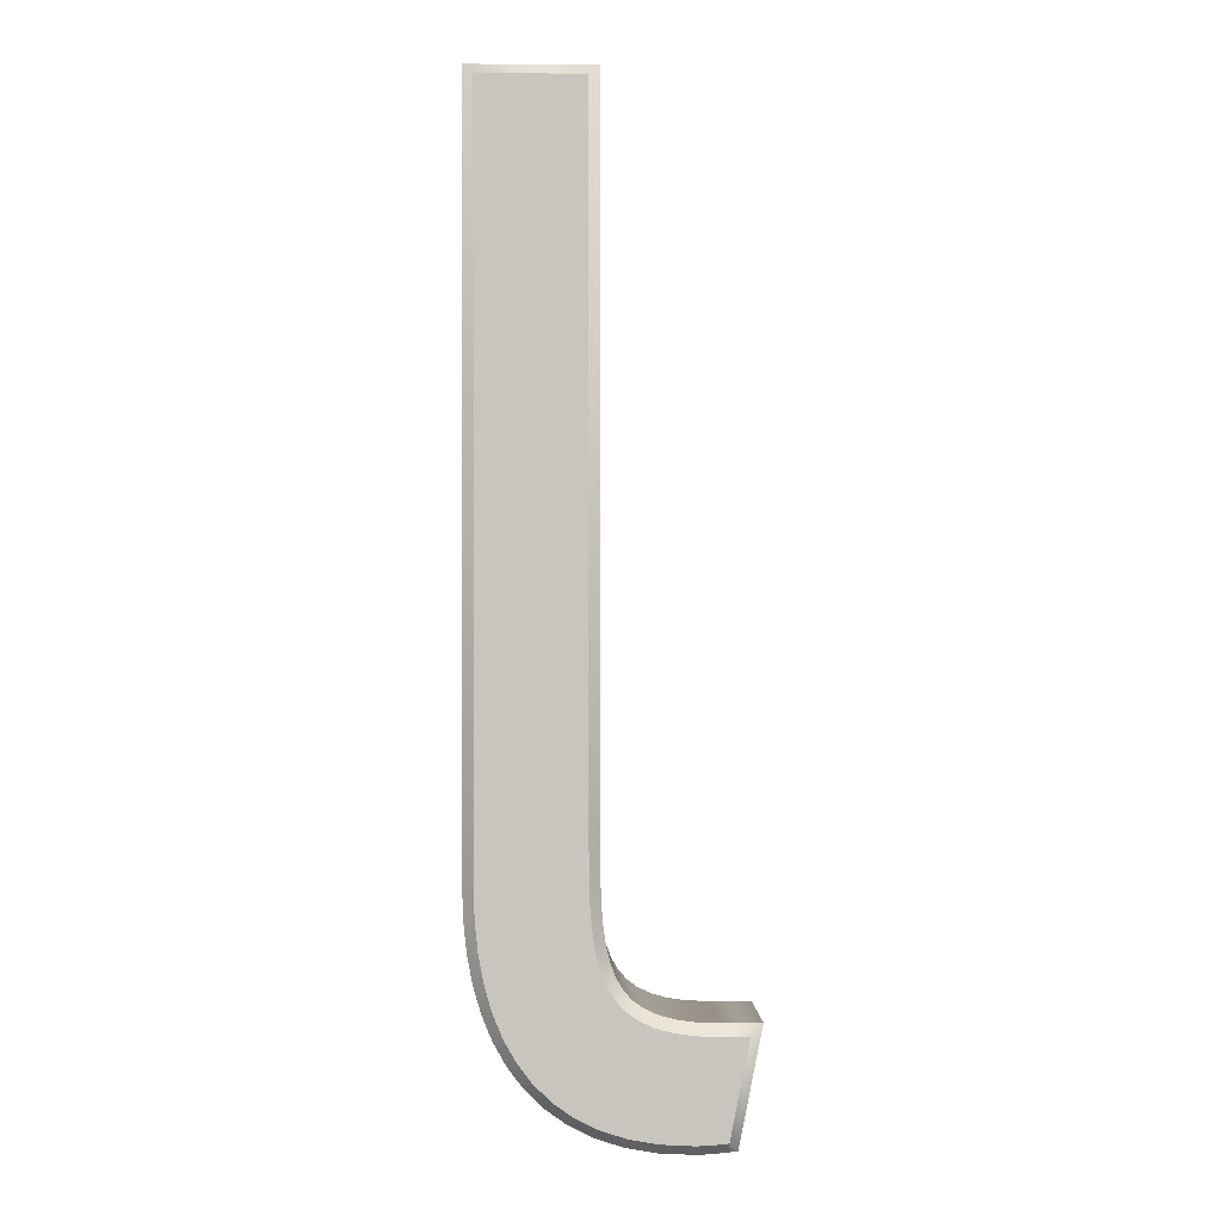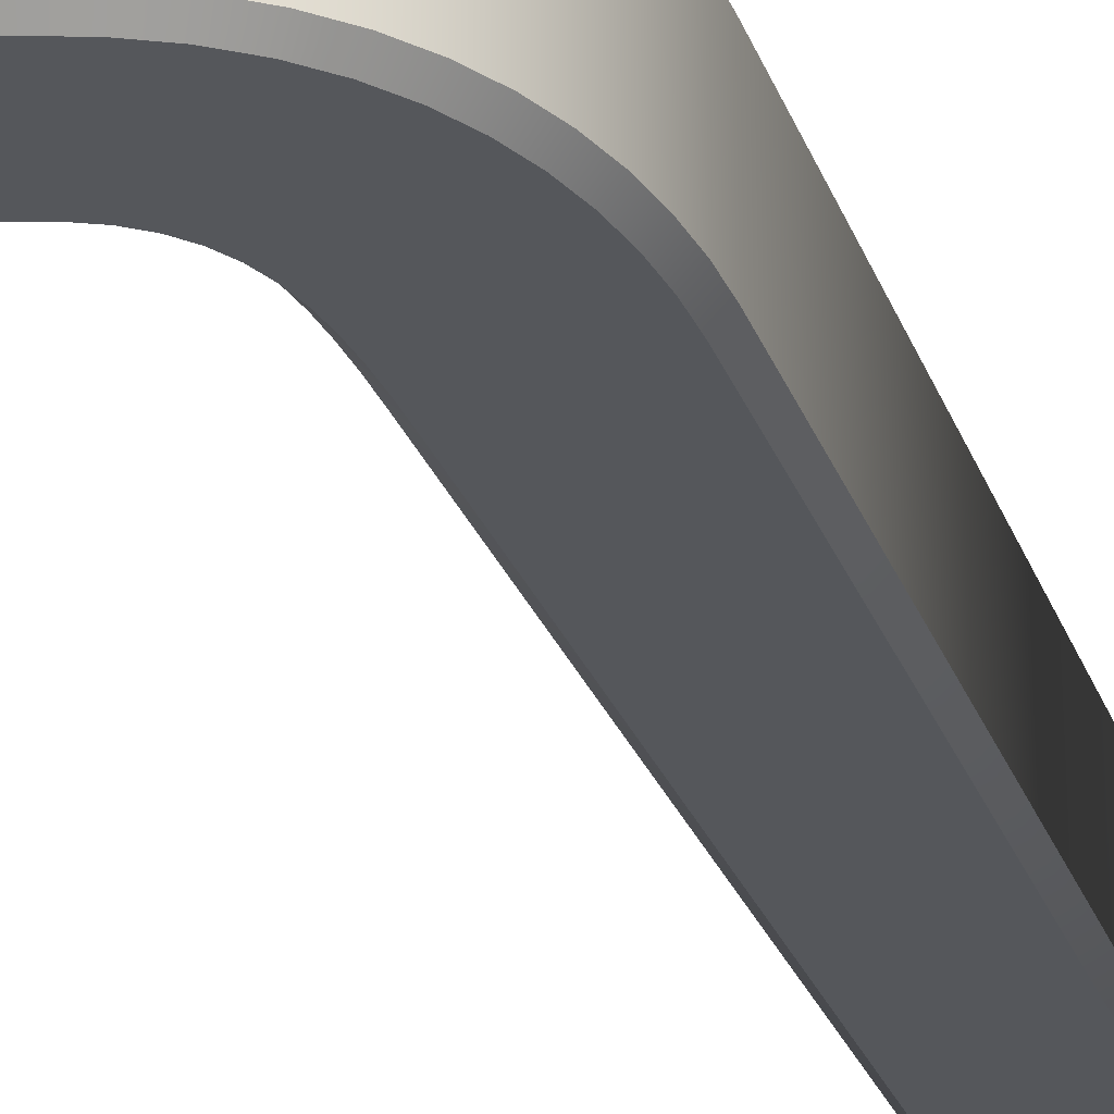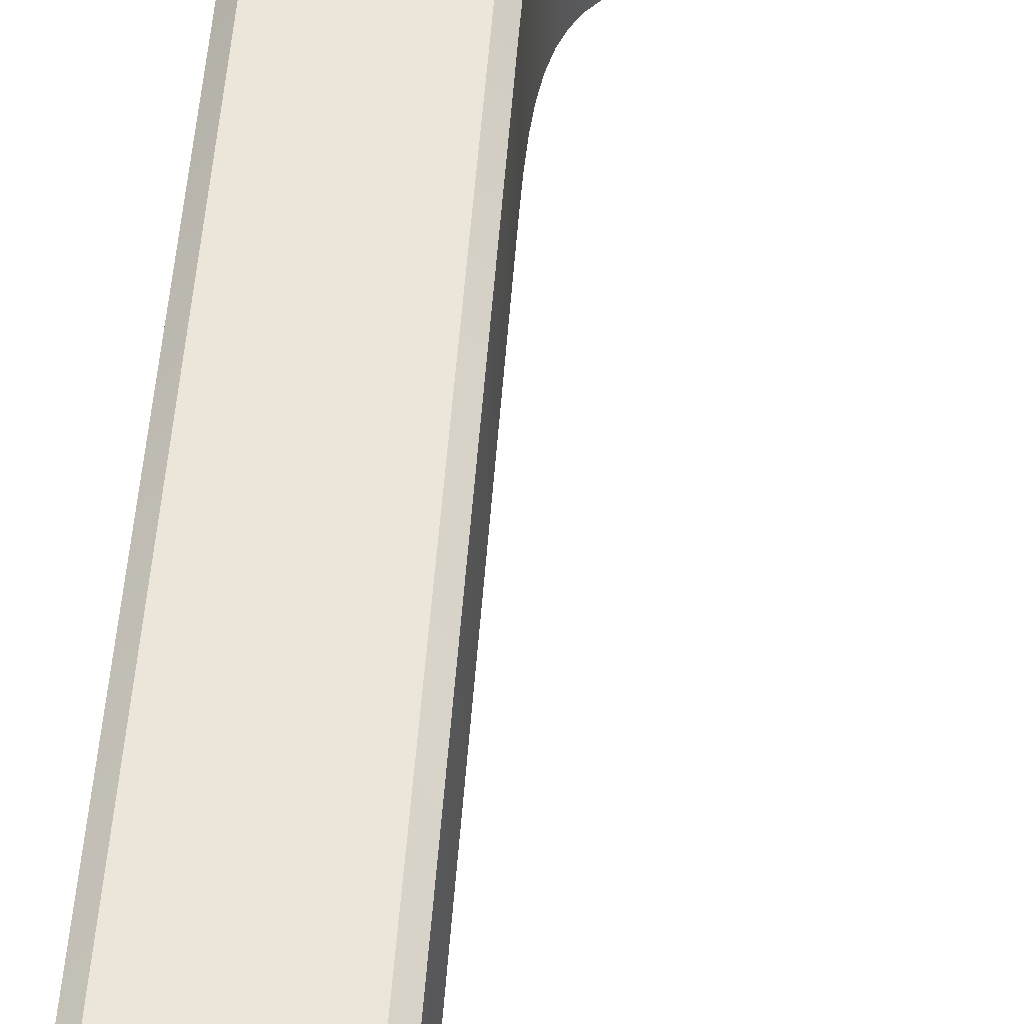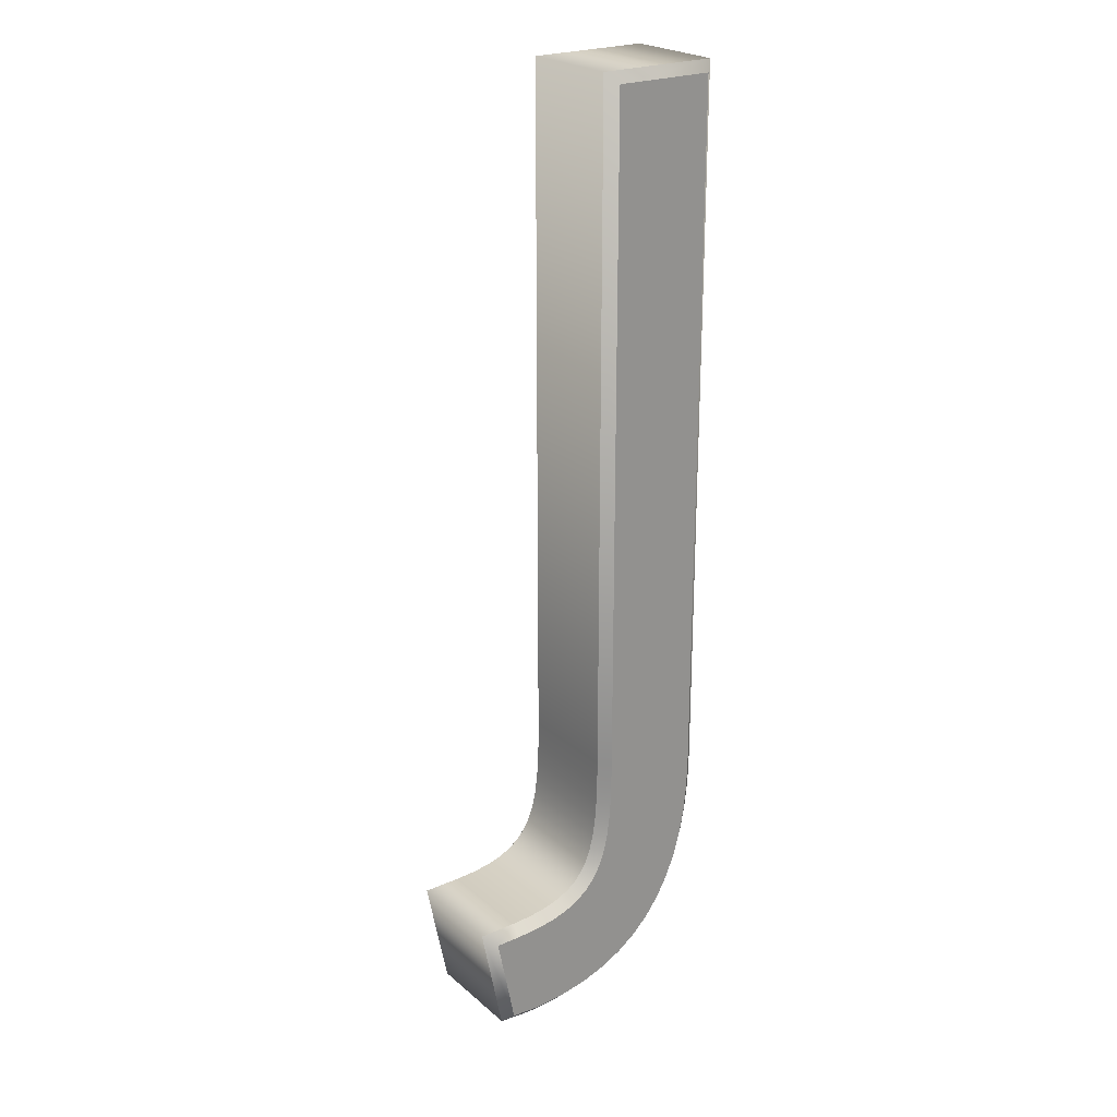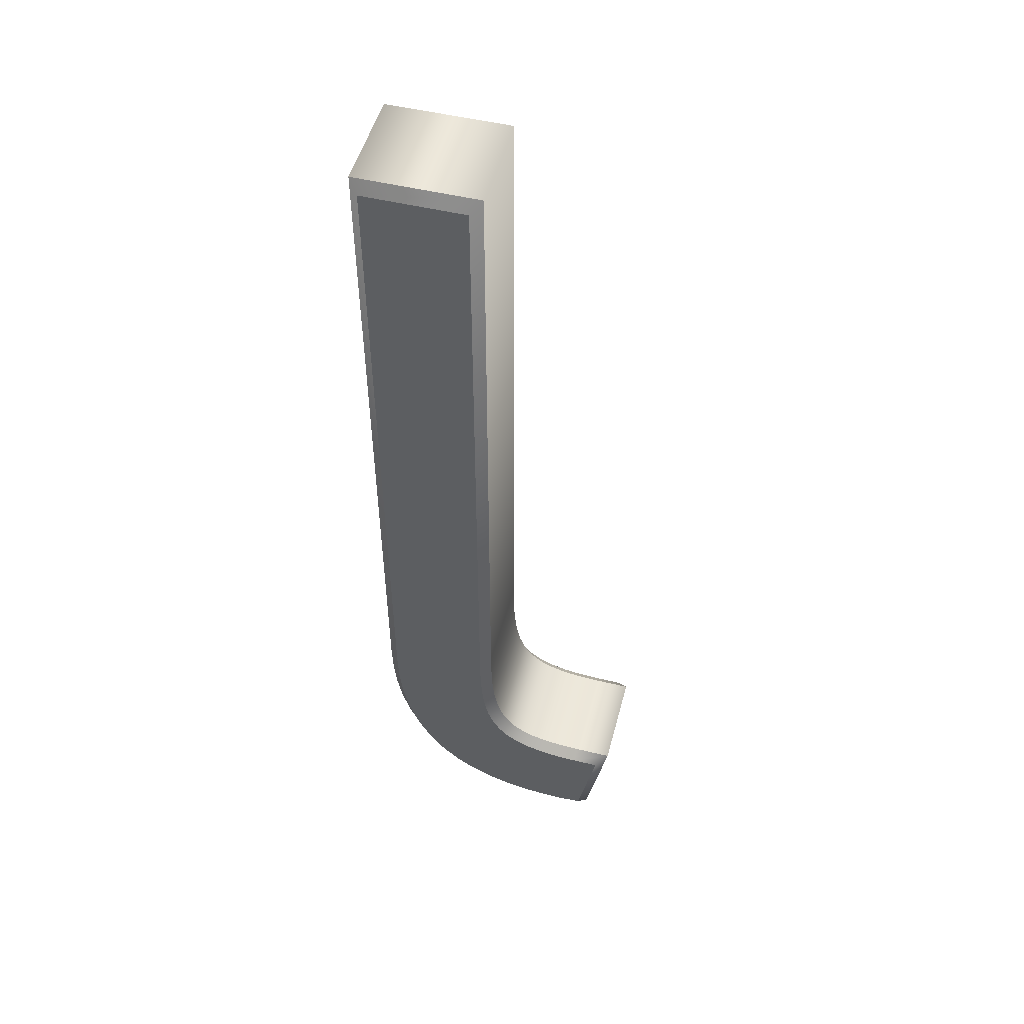
<metadata>
{"format":"obj","ext":"obj","renderer":"f3d","projection":"perspective","resolution":1024,"background":"white","views":[{"elev":0.4,"azim":177.8,"up":"+Y"},{"elev":-26.6,"azim":17.4,"up":"+Z"},{"elev":48.2,"azim":-176.1,"up":"+Z"},{"elev":23.7,"azim":-36.1,"up":"+Y"},{"elev":50.9,"azim":-165.2,"up":"+Y"}]}
</metadata>
<code>
o J
v 0.04808 -0.03671 0.06
v 0.04525 -0.06411 0.06
v 0.04042 -0.09004 0.06
v 0.03349 -0.1143 0.06
v 0.02438 -0.1368 0.06
v 0.01297 -0.1572 0.06
v -0.000825 -0.1755 0.06
v -0.0171 -0.1914 0.06
v -0.03594 -0.2049 0.06
v -0.05746 -0.2156 0.06
v -0.08175 -0.2235 0.06
v -0.1089 -0.2283 0.06
v -0.139 -0.23 0.06
v -0.1417 -0.23 0.06
v -0.1443 -0.2299 0.06
v -0.1467 -0.2299 0.06
v -0.1491 -0.2297 0.06
v -0.1514 -0.2296 0.06
v -0.1536 -0.2295 0.06
v -0.1558 -0.2293 0.06
v -0.158 -0.2291 0.06
v -0.1602 -0.2289 0.06
v -0.1623 -0.2287 0.06
v -0.1645 -0.2285 0.06
v -0.1667 -0.2282 0.06
v -0.169 -0.228 0.06
v -0.187 -0.137 0.06
v -0.162 -0.137 0.06
v -0.1396 -0.1361 0.06
v -0.1204 -0.1333 0.06
v -0.1041 -0.1287 0.06
v -0.09048 -0.1222 0.06
v -0.07927 -0.1138 0.06
v -0.07025 -0.1036 0.06
v -0.06321 -0.09146 0.06
v -0.05789 -0.07746 0.06
v -0.05406 -0.06157 0.06
v -0.05149 -0.04378 0.06
v -0.04995 -0.0241 0.06
v -0.0492 -0.002504 0.06
v -0.049 0.021 0.06
v -0.049 0.682 0.06
v 0.049 0.682 0.06
v 0.049 -0.008 0.06
v 0.04808 -0.03671 -0.06
v 0.04525 -0.06411 -0.06
v 0.04042 -0.09004 -0.06
v 0.03349 -0.1143 -0.06
v 0.02438 -0.1368 -0.06
v 0.01297 -0.1572 -0.06
v -0.000825 -0.1755 -0.06
v -0.0171 -0.1914 -0.06
v -0.03594 -0.2049 -0.06
v -0.05746 -0.2156 -0.06
v -0.08175 -0.2235 -0.06
v -0.1089 -0.2283 -0.06
v -0.139 -0.23 -0.06
v -0.1417 -0.23 -0.06
v -0.1443 -0.2299 -0.06
v -0.1467 -0.2299 -0.06
v -0.1491 -0.2297 -0.06
v -0.1514 -0.2296 -0.06
v -0.1536 -0.2295 -0.06
v -0.1558 -0.2293 -0.06
v -0.158 -0.2291 -0.06
v -0.1602 -0.2289 -0.06
v -0.1623 -0.2287 -0.06
v -0.1645 -0.2285 -0.06
v -0.1667 -0.2282 -0.06
v -0.169 -0.228 -0.06
v -0.187 -0.137 -0.06
v -0.162 -0.137 -0.06
v -0.1396 -0.1361 -0.06
v -0.1204 -0.1333 -0.06
v -0.1041 -0.1287 -0.06
v -0.09048 -0.1222 -0.06
v -0.07927 -0.1138 -0.06
v -0.07025 -0.1036 -0.06
v -0.06321 -0.09146 -0.06
v -0.05789 -0.07746 -0.06
v -0.05406 -0.06157 -0.06
v -0.05149 -0.04378 -0.06
v -0.04995 -0.0241 -0.06
v -0.0492 -0.002504 -0.06
v -0.049 0.021 -0.06
v -0.049 0.682 -0.06
v 0.049 0.682 -0.06
v 0.049 -0.008 -0.06
v 0.04808 -0.03671 -0.06
v 0.05806 -0.03739 -0.05
v 0.04525 -0.06411 -0.06
v 0.05516 -0.06555 -0.05
v 0.04042 -0.09004 -0.06
v 0.05017 -0.09233 -0.05
v 0.03349 -0.1143 -0.06
v 0.04296 -0.1176 -0.05
v 0.02438 -0.1368 -0.06
v 0.03341 -0.1411 -0.05
v 0.01297 -0.1572 -0.06
v 0.02136 -0.1627 -0.05
v -0.000825 -0.1755 -0.06
v 0.006707 -0.1821 -0.05
v -0.0171 -0.1914 -0.06
v -0.01066 -0.1991 -0.05
v -0.03594 -0.2049 -0.06
v -0.03078 -0.2135 -0.05
v -0.05746 -0.2156 -0.06
v -0.05366 -0.2249 -0.05
v -0.08175 -0.2235 -0.06
v -0.07931 -0.2332 -0.05
v -0.1089 -0.2283 -0.06
v -0.1077 -0.2383 -0.05
v -0.139 -0.23 -0.06
v -0.1388 -0.24 -0.05
v -0.1417 -0.23 -0.06
v -0.1418 -0.24 -0.05
v -0.1443 -0.2299 -0.06
v -0.1445 -0.2399 -0.05
v -0.1467 -0.2299 -0.06
v -0.1471 -0.2398 -0.05
v -0.1491 -0.2297 -0.06
v -0.1496 -0.2397 -0.05
v -0.1514 -0.2296 -0.06
v -0.152 -0.2396 -0.05
v -0.1536 -0.2295 -0.06
v -0.1544 -0.2394 -0.05
v -0.1558 -0.2293 -0.06
v -0.1567 -0.2393 -0.05
v -0.158 -0.2291 -0.06
v -0.1589 -0.2391 -0.05
v -0.1602 -0.2289 -0.06
v -0.1611 -0.2388 -0.05
v -0.1623 -0.2287 -0.06
v -0.1633 -0.2386 -0.05
v -0.1645 -0.2285 -0.06
v -0.1655 -0.2384 -0.05
v -0.1667 -0.2282 -0.06
v -0.1677 -0.2382 -0.05
v -0.169 -0.228 -0.06
v -0.1774 -0.2372 -0.05
v -0.187 -0.137 -0.06
v -0.1992 -0.127 -0.05
v -0.162 -0.137 -0.06
v -0.1622 -0.127 -0.05
v -0.1396 -0.1361 -0.06
v -0.1406 -0.1261 -0.05
v -0.1204 -0.1333 -0.06
v -0.1225 -0.1235 -0.05
v -0.1041 -0.1287 -0.06
v -0.1077 -0.1193 -0.05
v -0.09048 -0.1222 -0.06
v -0.09567 -0.1136 -0.05
v -0.07927 -0.1138 -0.06
v -0.08608 -0.1064 -0.05
v -0.07025 -0.1036 -0.06
v -0.07841 -0.0977 -0.05
v -0.06321 -0.09146 -0.06
v -0.07226 -0.08714 -0.05
v -0.05789 -0.07746 -0.06
v -0.06746 -0.0745 -0.05
v -0.05406 -0.06157 -0.06
v -0.06389 -0.05968 -0.05
v -0.05149 -0.04378 -0.06
v -0.06144 -0.04268 -0.05
v -0.04995 -0.0241 -0.06
v -0.05994 -0.02353 -0.05
v -0.0492 -0.002504 -0.06
v -0.0592 -0.002287 -0.05
v -0.049 0.021 -0.06
v -0.059 0.02104 -0.05
v -0.049 0.682 -0.06
v -0.059 0.692 -0.05
v 0.049 0.682 -0.06
v 0.059 0.692 -0.05
v 0.049 -0.008 -0.06
v 0.059 -0.00816 -0.05
v 0.05806 -0.03739 -0.05
v 0.05806 -0.03739 0.05
v 0.05516 -0.06555 -0.05
v 0.05516 -0.06555 0.05
v 0.05017 -0.09233 -0.05
v 0.05017 -0.09233 0.05
v 0.04296 -0.1176 -0.05
v 0.04296 -0.1176 0.05
v 0.03341 -0.1411 -0.05
v 0.03341 -0.1411 0.05
v 0.02136 -0.1627 -0.05
v 0.02136 -0.1627 0.05
v 0.006707 -0.1821 -0.05
v 0.006707 -0.1821 0.05
v -0.01066 -0.1991 -0.05
v -0.01066 -0.1991 0.05
v -0.03078 -0.2135 -0.05
v -0.03078 -0.2135 0.05
v -0.05366 -0.2249 -0.05
v -0.05366 -0.2249 0.05
v -0.07931 -0.2332 -0.05
v -0.07931 -0.2332 0.05
v -0.1077 -0.2383 -0.05
v -0.1077 -0.2383 0.05
v -0.1388 -0.24 -0.05
v -0.1388 -0.24 0.05
v -0.1418 -0.24 -0.05
v -0.1418 -0.24 0.05
v -0.1445 -0.2399 -0.05
v -0.1445 -0.2399 0.05
v -0.1471 -0.2398 -0.05
v -0.1471 -0.2398 0.05
v -0.1496 -0.2397 -0.05
v -0.1496 -0.2397 0.05
v -0.152 -0.2396 -0.05
v -0.152 -0.2396 0.05
v -0.1544 -0.2394 -0.05
v -0.1544 -0.2394 0.05
v -0.1567 -0.2393 -0.05
v -0.1567 -0.2393 0.05
v -0.1589 -0.2391 -0.05
v -0.1589 -0.2391 0.05
v -0.1611 -0.2388 -0.05
v -0.1611 -0.2388 0.05
v -0.1633 -0.2386 -0.05
v -0.1633 -0.2386 0.05
v -0.1655 -0.2384 -0.05
v -0.1655 -0.2384 0.05
v -0.1677 -0.2382 -0.05
v -0.1677 -0.2382 0.05
v -0.1774 -0.2372 -0.05
v -0.1774 -0.2372 0.05
v -0.1992 -0.127 -0.05
v -0.1992 -0.127 0.05
v -0.1622 -0.127 -0.05
v -0.1622 -0.127 0.05
v -0.1406 -0.1261 -0.05
v -0.1406 -0.1261 0.05
v -0.1225 -0.1235 -0.05
v -0.1225 -0.1235 0.05
v -0.1077 -0.1193 -0.05
v -0.1077 -0.1193 0.05
v -0.09567 -0.1136 -0.05
v -0.09567 -0.1136 0.05
v -0.08608 -0.1064 -0.05
v -0.08608 -0.1064 0.05
v -0.07841 -0.0977 -0.05
v -0.07841 -0.0977 0.05
v -0.07226 -0.08714 -0.05
v -0.07226 -0.08714 0.05
v -0.06746 -0.0745 -0.05
v -0.06746 -0.0745 0.05
v -0.06389 -0.05968 -0.05
v -0.06389 -0.05968 0.05
v -0.06144 -0.04268 -0.05
v -0.06144 -0.04268 0.05
v -0.05994 -0.02353 -0.05
v -0.05994 -0.02353 0.05
v -0.0592 -0.002287 -0.05
v -0.0592 -0.002287 0.05
v -0.059 0.02104 -0.05
v -0.059 0.02104 0.05
v -0.059 0.692 -0.05
v -0.059 0.692 0.05
v 0.059 0.692 -0.05
v 0.059 0.692 0.05
v 0.059 -0.00816 -0.05
v 0.059 -0.00816 0.05
v 0.05806 -0.03739 0.05
v 0.04808 -0.03671 0.06
v 0.05516 -0.06555 0.05
v 0.04525 -0.06411 0.06
v 0.05017 -0.09233 0.05
v 0.04042 -0.09004 0.06
v 0.04296 -0.1176 0.05
v 0.03349 -0.1143 0.06
v 0.03341 -0.1411 0.05
v 0.02438 -0.1368 0.06
v 0.02136 -0.1627 0.05
v 0.01297 -0.1572 0.06
v 0.006707 -0.1821 0.05
v -0.000825 -0.1755 0.06
v -0.01066 -0.1991 0.05
v -0.0171 -0.1914 0.06
v -0.03078 -0.2135 0.05
v -0.03594 -0.2049 0.06
v -0.05366 -0.2249 0.05
v -0.05746 -0.2156 0.06
v -0.07931 -0.2332 0.05
v -0.08175 -0.2235 0.06
v -0.1077 -0.2383 0.05
v -0.1089 -0.2283 0.06
v -0.1388 -0.24 0.05
v -0.139 -0.23 0.06
v -0.1418 -0.24 0.05
v -0.1417 -0.23 0.06
v -0.1445 -0.2399 0.05
v -0.1443 -0.2299 0.06
v -0.1471 -0.2398 0.05
v -0.1467 -0.2299 0.06
v -0.1496 -0.2397 0.05
v -0.1491 -0.2297 0.06
v -0.152 -0.2396 0.05
v -0.1514 -0.2296 0.06
v -0.1544 -0.2394 0.05
v -0.1536 -0.2295 0.06
v -0.1567 -0.2393 0.05
v -0.1558 -0.2293 0.06
v -0.1589 -0.2391 0.05
v -0.158 -0.2291 0.06
v -0.1611 -0.2388 0.05
v -0.1602 -0.2289 0.06
v -0.1633 -0.2386 0.05
v -0.1623 -0.2287 0.06
v -0.1655 -0.2384 0.05
v -0.1645 -0.2285 0.06
v -0.1677 -0.2382 0.05
v -0.1667 -0.2282 0.06
v -0.1774 -0.2372 0.05
v -0.169 -0.228 0.06
v -0.1992 -0.127 0.05
v -0.187 -0.137 0.06
v -0.1622 -0.127 0.05
v -0.162 -0.137 0.06
v -0.1406 -0.1261 0.05
v -0.1396 -0.1361 0.06
v -0.1225 -0.1235 0.05
v -0.1204 -0.1333 0.06
v -0.1077 -0.1193 0.05
v -0.1041 -0.1287 0.06
v -0.09567 -0.1136 0.05
v -0.09048 -0.1222 0.06
v -0.08608 -0.1064 0.05
v -0.07927 -0.1138 0.06
v -0.07841 -0.0977 0.05
v -0.07025 -0.1036 0.06
v -0.07226 -0.08714 0.05
v -0.06321 -0.09146 0.06
v -0.06746 -0.0745 0.05
v -0.05789 -0.07746 0.06
v -0.06389 -0.05968 0.05
v -0.05406 -0.06157 0.06
v -0.06144 -0.04268 0.05
v -0.05149 -0.04378 0.06
v -0.05994 -0.02353 0.05
v -0.04995 -0.0241 0.06
v -0.0592 -0.002287 0.05
v -0.0492 -0.002504 0.06
v -0.059 0.02104 0.05
v -0.049 0.021 0.06
v -0.059 0.692 0.05
v -0.049 0.682 0.06
v 0.059 0.692 0.05
v 0.049 0.682 0.06
v 0.059 -0.00816 0.05
v 0.049 -0.008 0.06
f 41 43 42
f 41 44 43
f 40 44 41
f 39 44 40
f 39 1 44
f 38 1 39
f 38 2 1
f 37 2 38
f 36 2 37
f 36 3 2
f 35 3 36
f 35 4 3
f 34 4 35
f 33 4 34
f 32 4 33
f 32 5 4
f 31 5 32
f 30 5 31
f 29 5 30
f 28 5 29
f 28 6 5
f 26 28 27
f 26 6 28
f 26 7 6
f 26 8 7
f 26 9 8
f 26 10 9
f 26 11 10
f 26 12 11
f 25 12 26
f 24 12 25
f 24 13 12
f 23 13 24
f 22 13 23
f 21 13 22
f 20 13 21
f 19 13 20
f 18 13 19
f 17 13 18
f 16 13 17
f 15 13 16
f 14 13 15
f 87 85 86
f 88 85 87
f 88 84 85
f 88 83 84
f 45 83 88
f 45 82 83
f 46 82 45
f 46 81 82
f 46 80 81
f 47 80 46
f 47 79 80
f 48 79 47
f 48 78 79
f 48 77 78
f 48 76 77
f 49 76 48
f 49 75 76
f 49 74 75
f 49 73 74
f 49 72 73
f 50 72 49
f 72 70 71
f 50 70 72
f 51 70 50
f 52 70 51
f 53 70 52
f 54 70 53
f 55 70 54
f 56 70 55
f 56 69 70
f 56 68 69
f 57 68 56
f 57 67 68
f 57 66 67
f 57 65 66
f 57 64 65
f 57 63 64
f 57 62 63
f 57 61 62
f 57 60 61
f 57 59 60
f 57 58 59
f 90 92 91 89
f 92 94 93 91
f 94 96 95 93
f 96 98 97 95
f 98 100 99 97
f 100 102 101 99
f 102 104 103 101
f 104 106 105 103
f 106 108 107 105
f 108 110 109 107
f 110 112 111 109
f 112 114 113 111
f 114 116 115 113
f 116 118 117 115
f 118 120 119 117
f 120 122 121 119
f 122 124 123 121
f 124 126 125 123
f 126 128 127 125
f 128 130 129 127
f 130 132 131 129
f 132 134 133 131
f 134 136 135 133
f 136 138 137 135
f 138 140 139 137
f 140 142 141 139
f 142 144 143 141
f 144 146 145 143
f 146 148 147 145
f 148 150 149 147
f 150 152 151 149
f 152 154 153 151
f 154 156 155 153
f 156 158 157 155
f 158 160 159 157
f 160 162 161 159
f 162 164 163 161
f 164 166 165 163
f 166 168 167 165
f 168 170 169 167
f 170 172 171 169
f 172 174 173 171
f 174 176 175 173
f 176 90 89 175
f 178 180 179 177
f 180 182 181 179
f 182 184 183 181
f 184 186 185 183
f 186 188 187 185
f 188 190 189 187
f 190 192 191 189
f 192 194 193 191
f 194 196 195 193
f 196 198 197 195
f 198 200 199 197
f 200 202 201 199
f 202 204 203 201
f 204 206 205 203
f 206 208 207 205
f 208 210 209 207
f 210 212 211 209
f 212 214 213 211
f 214 216 215 213
f 216 218 217 215
f 218 220 219 217
f 220 222 221 219
f 222 224 223 221
f 224 226 225 223
f 226 228 227 225
f 228 230 229 227
f 230 232 231 229
f 232 234 233 231
f 234 236 235 233
f 236 238 237 235
f 238 240 239 237
f 240 242 241 239
f 242 244 243 241
f 244 246 245 243
f 246 248 247 245
f 248 250 249 247
f 250 252 251 249
f 252 254 253 251
f 254 256 255 253
f 256 258 257 255
f 258 260 259 257
f 260 262 261 259
f 262 264 263 261
f 264 178 177 263
f 266 268 267 265
f 268 270 269 267
f 270 272 271 269
f 272 274 273 271
f 274 276 275 273
f 276 278 277 275
f 278 280 279 277
f 280 282 281 279
f 282 284 283 281
f 284 286 285 283
f 286 288 287 285
f 288 290 289 287
f 290 292 291 289
f 292 294 293 291
f 294 296 295 293
f 296 298 297 295
f 298 300 299 297
f 300 302 301 299
f 302 304 303 301
f 304 306 305 303
f 306 308 307 305
f 308 310 309 307
f 310 312 311 309
f 312 314 313 311
f 314 316 315 313
f 316 318 317 315
f 318 320 319 317
f 320 322 321 319
f 322 324 323 321
f 324 326 325 323
f 326 328 327 325
f 328 330 329 327
f 330 332 331 329
f 332 334 333 331
f 334 336 335 333
f 336 338 337 335
f 338 340 339 337
f 340 342 341 339
f 342 344 343 341
f 344 346 345 343
f 346 348 347 345
f 348 350 349 347
f 350 352 351 349
f 352 266 265 351

</code>
